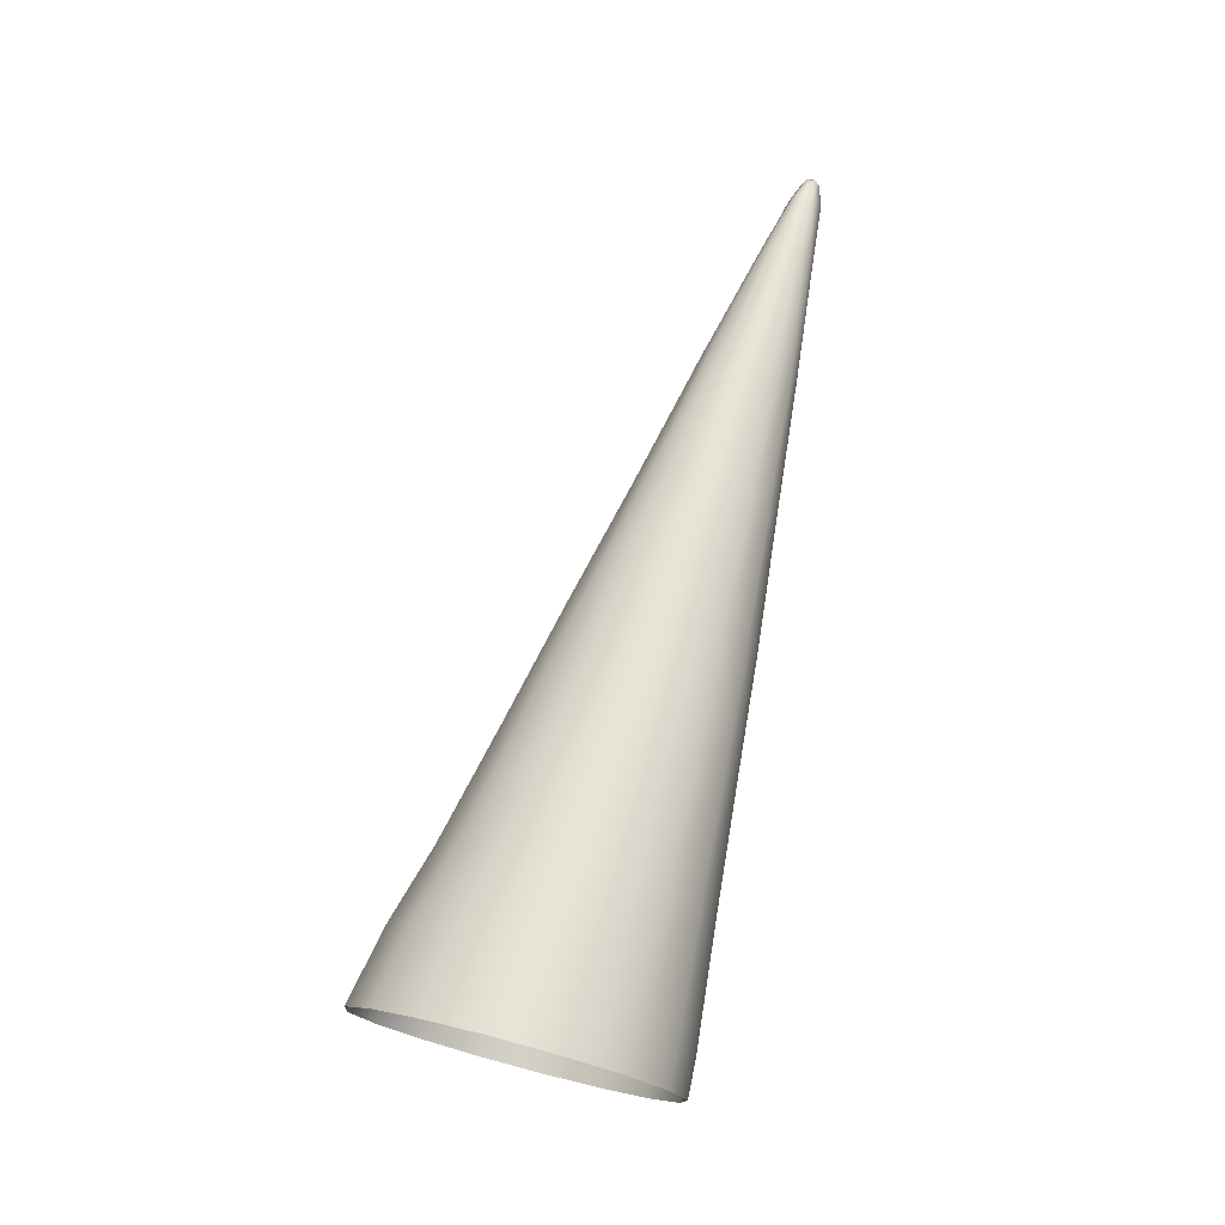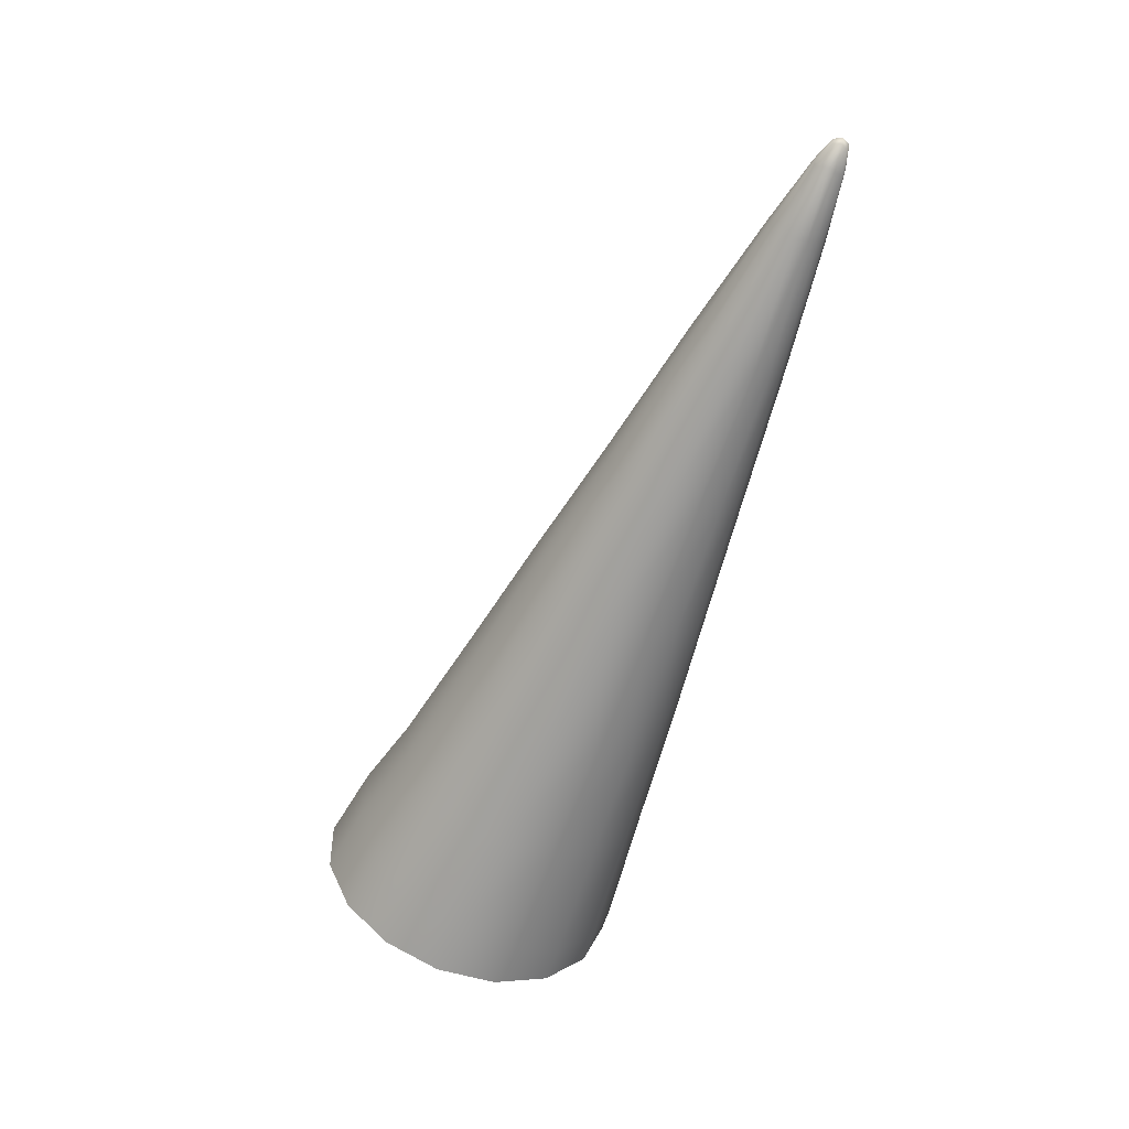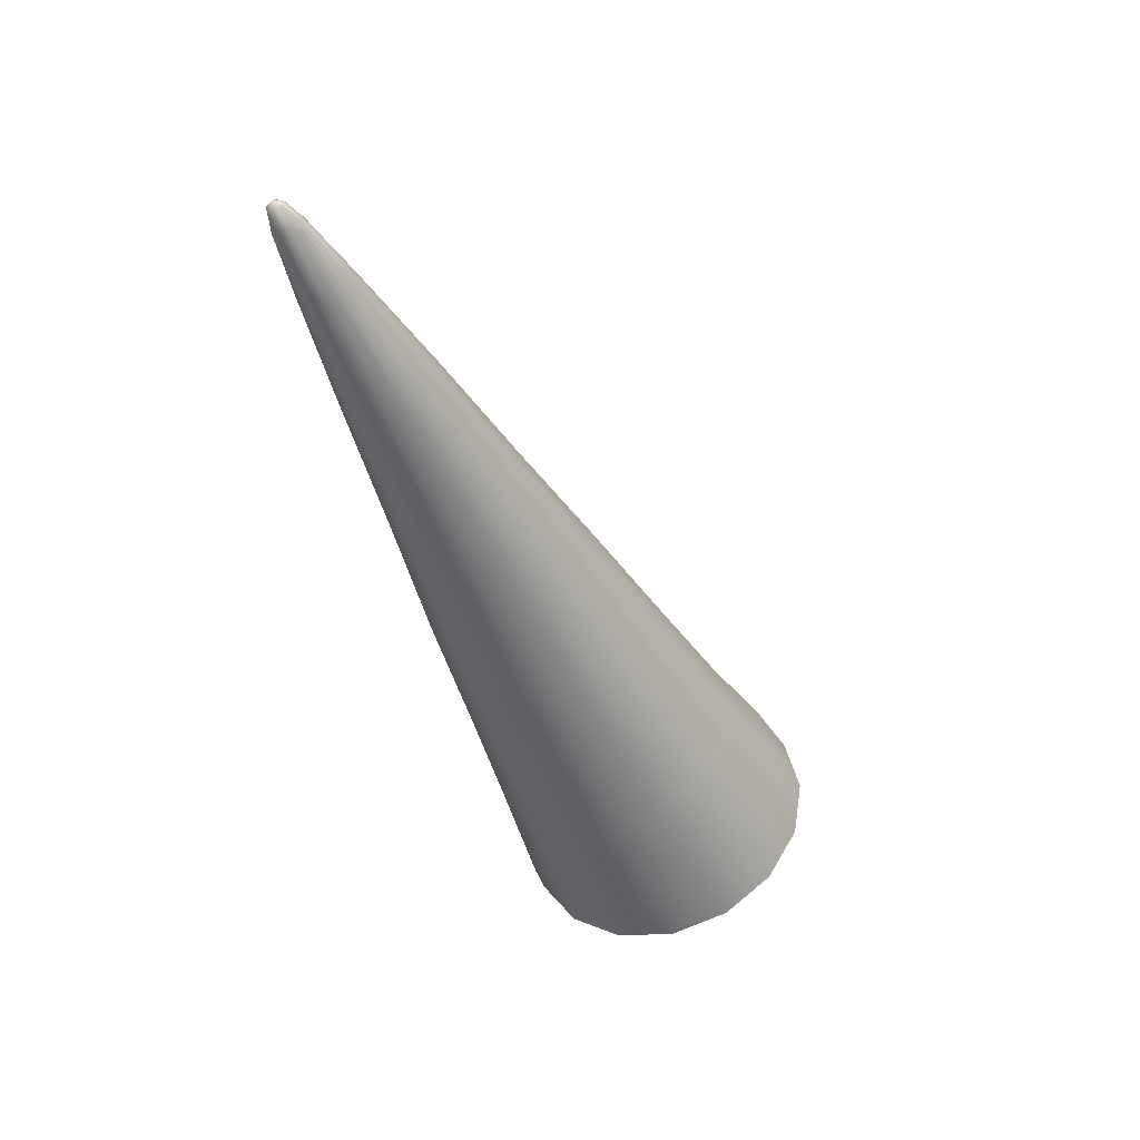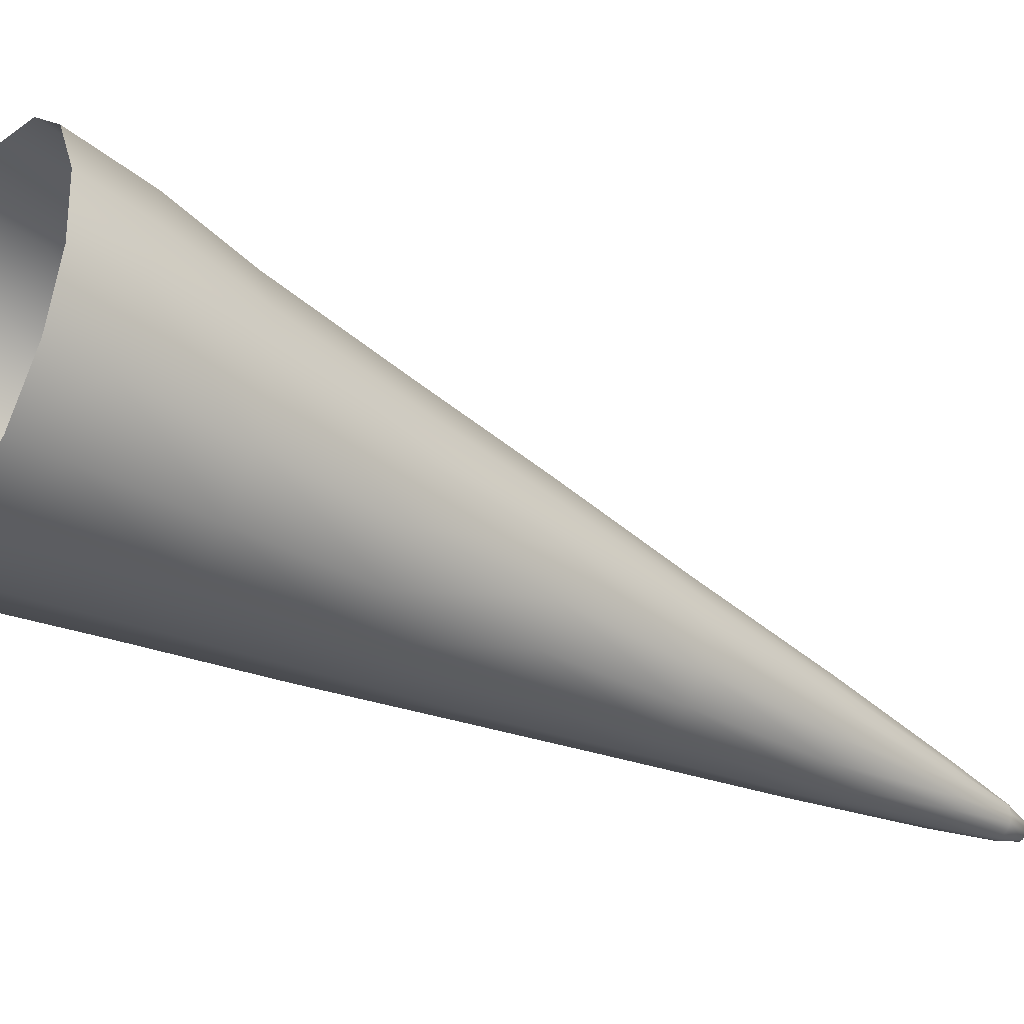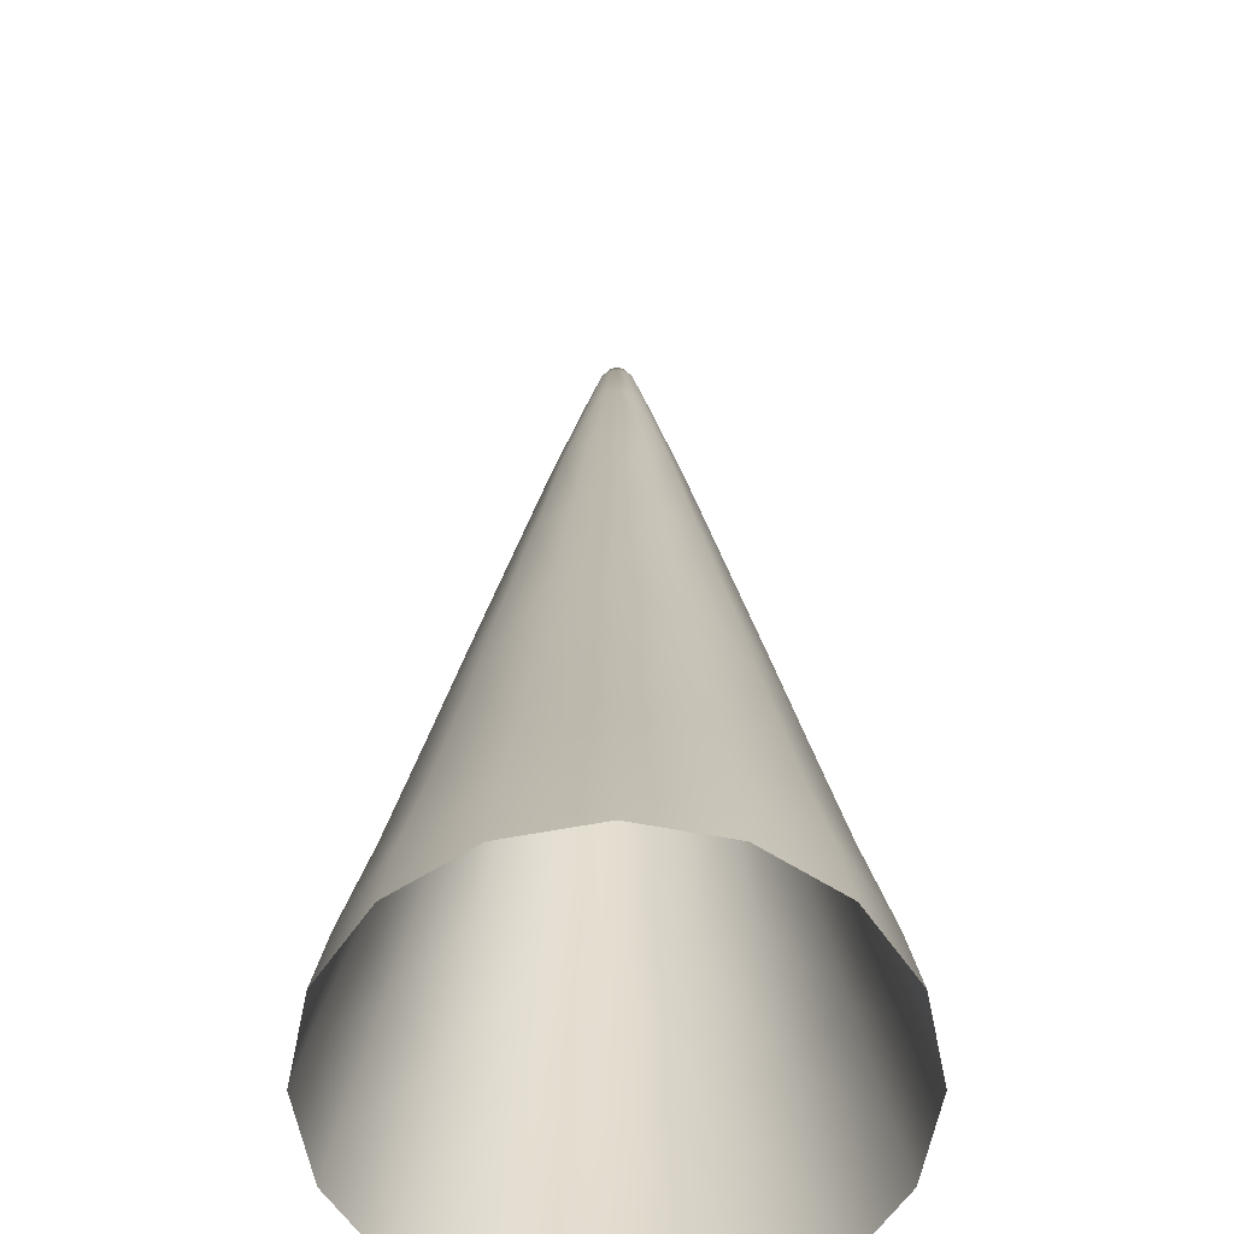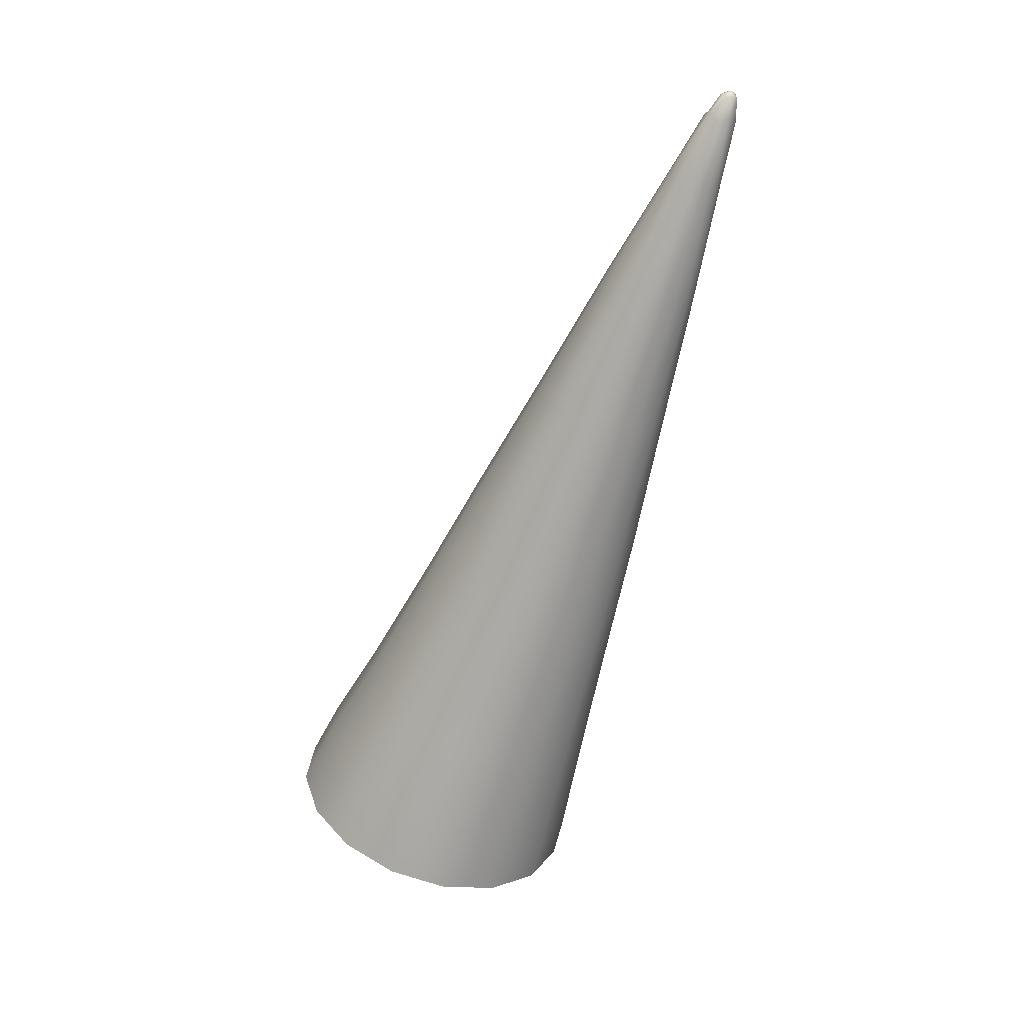
<metadata>
{"format":"obj","ext":"obj","renderer":"f3d","projection":"perspective","resolution":1024,"background":"white","views":[{"elev":-4.2,"azim":-126.4,"up":"+Z"},{"elev":27.4,"azim":-81.0,"up":"+Z"},{"elev":45.3,"azim":88.7,"up":"+Z"},{"elev":0.8,"azim":-117.8,"up":"+Y"},{"elev":49.0,"azim":-180.0,"up":"+Y"},{"elev":36.7,"azim":-117.3,"up":"+Z"}]}
</metadata>
<code>
g pm0731_00_BeakCloseSkin
v -4.324e-33 0.1551 0.1138
v -0.006661 0.1584 0.1054
v -4.211e-33 0.1597 0.1058
v -0.006193 0.1543 0.1128
v -0.01231 0.1549 0.1042
v -0.005575 0.1491 0.1206
v -4.365e-33 0.1501 0.1209
v -0.01154 0.1514 0.1109
v -0.01608 0.1496 0.1025
v -0.004724 0.1417 0.1328
v -4.503e-33 0.1426 0.1331
v -4.643e-33 0.1354 0.1449
v -0.0103 0.1461 0.1196
v -0.01522 0.1469 0.1083
v -0.01741 0.1434 0.1004
v -0.008696 0.1391 0.1319
v -0.003912 0.1347 0.1447
v -0.01347 0.1417 0.1181
v -0.01659 0.1412 0.1056
v -0.01608 0.1372 0.09831
v -0.0114 0.1355 0.1307
v -0.01458 0.1365 0.1164
v -0.01542 0.1355 0.103
v -0.01231 0.132 0.09655
v -0.002977 0.1267 0.1579
v -4.787e-33 0.1272 0.1581
v -0.007273 0.1325 0.144
v -0.01236 0.1309 0.1292
v -0.01347 0.1313 0.1146
v -0.0119 0.1307 0.1004
v -0.006661 0.1285 0.09537
v -0.001995 0.1185 0.1717
v -4.952e-33 0.1189 0.1718
v -5.079e-33 0.1114 0.1838
v -0.001073 0.1112 0.1837
v -5.132e-33 0.1072 0.1901
v -0.003686 0.1174 0.1713
v -0.01144 0.1265 0.1277
v -0.01032 0.1269 0.1132
v -0.0055 0.1251 0.1574
v -0.008733 0.1228 0.1265
v -0.001982 0.1105 0.1835
v -0.004815 0.1158 0.1708
v -0.00717 0.1227 0.1566
v -0.0005926 0.1071 0.19
v -0.009425 0.1294 0.143
v -0.01023 0.1257 0.1418
v -0.00778 0.1199 0.1557
v -0.005212 0.1138 0.1701
v -0.00259 0.1096 0.1832
v -0.009459 0.122 0.1406
v -0.007188 0.117 0.1548
v -0.004815 0.1119 0.1695
v -0.00109 0.1071 0.1897
v -0.002803 0.1084 0.1829
v -0.001314 0.1064 0.1898
v -0.000589 0.1055 0.1919
v -5.126e-33 0.1054 0.1922
v -0.0007298 0.1047 0.1919
v -5.075e-33 0.1045 0.1923
v -0.001396 0.1057 0.1896
v -0.0006294 0.1041 0.1914
v -5.003e-33 0.1039 0.1916
v -0.00259 0.1074 0.1825
v -0.001348 0.105 0.1893
v -0.0006249 0.1042 0.189
v -4.892e-33 0.1041 0.1891
v -4.629e-33 0.1056 0.1819
v -0.003686 0.1102 0.169
v -0.001982 0.1064 0.1822
v -0.001129 0.1044 0.1888
v -0.001073 0.1058 0.182
v -4.162e-33 0.1087 0.1685
v -0.001995 0.1091 0.1686
v -0.005501 0.1146 0.154
v -0.002977 0.113 0.1535
v -3.647e-33 0.1125 0.1533
v -0.007242 0.1188 0.1396
v -0.00392 0.1167 0.1389
v -3.146e-33 0.1161 0.1387
v -2.689e-33 0.1193 0.1254
v -0.004686 0.1203 0.1257
v -0.005588 0.1239 0.1122
v -2.237e-33 0.1228 0.1118
v -0.006478 0.1274 0.09858
v -1.76e-33 0.1263 0.09781
v -1.675e-33 0.1272 0.09495
v -4.324e-33 0.1551 0.1138
v -4.211e-33 0.1597 0.1058
v 0.006661 0.1584 0.1054
v 0.006193 0.1543 0.1128
v 0.01231 0.1549 0.1042
v 0.005575 0.1491 0.1206
v -4.365e-33 0.1501 0.1209
v 0.01154 0.1514 0.1109
v 0.01608 0.1496 0.1025
v 0.004724 0.1417 0.1328
v -4.503e-33 0.1426 0.1331
v -4.643e-33 0.1354 0.1449
v 0.0103 0.1461 0.1196
v 0.01522 0.1469 0.1083
v 0.01741 0.1434 0.1004
v 0.008696 0.1391 0.1319
v 0.003912 0.1347 0.1447
v 0.01347 0.1417 0.1181
v 0.01659 0.1412 0.1056
v 0.01608 0.1372 0.09831
v 0.0114 0.1355 0.1307
v 0.01458 0.1365 0.1164
v 0.01542 0.1355 0.103
v 0.01231 0.132 0.09655
v 0.002977 0.1267 0.1579
v -4.787e-33 0.1272 0.1581
v 0.007273 0.1325 0.144
v 0.01236 0.1309 0.1292
v 0.01347 0.1313 0.1146
v 0.0119 0.1307 0.1004
v 0.006661 0.1285 0.09537
v 0.0055 0.1251 0.1574
v 0.001995 0.1185 0.1717
v -4.952e-33 0.1189 0.1718
v -5.079e-33 0.1114 0.1838
v 0.003686 0.1174 0.1713
v 0.001073 0.1112 0.1837
v -5.132e-33 0.1072 0.1901
v 0.01032 0.1269 0.1132
v 0.006478 0.1274 0.09858
v -1.675e-33 0.1272 0.09495
v -1.76e-33 0.1263 0.09781
v -2.237e-33 0.1228 0.1118
v 0.005588 0.1239 0.1122
v -2.689e-33 0.1193 0.1254
v 0.004686 0.1203 0.1257
v 0.008733 0.1228 0.1265
v 0.00392 0.1167 0.1389
v -3.146e-33 0.1161 0.1387
v -3.647e-33 0.1125 0.1533
v 0.007242 0.1188 0.1396
v 0.002977 0.113 0.1535
v -4.162e-33 0.1087 0.1685
v 0.01144 0.1265 0.1277
v 0.009459 0.122 0.1406
v 0.005501 0.1146 0.154
v 0.001995 0.1091 0.1686
v 0.01023 0.1257 0.1418
v 0.007188 0.117 0.1548
v 0.009425 0.1294 0.143
v 0.00778 0.1199 0.1557
v 0.00717 0.1227 0.1566
v 0.003686 0.1102 0.169
v 0.001073 0.1058 0.182
v -4.629e-33 0.1056 0.1819
v 0.004815 0.1119 0.1695
v 0.004815 0.1158 0.1708
v 0.005212 0.1138 0.1701
v 0.001982 0.1064 0.1822
v 0.0006249 0.1042 0.189
v -4.892e-33 0.1041 0.1891
v -5.003e-33 0.1039 0.1916
v 0.001982 0.1105 0.1835
v 0.00259 0.1074 0.1825
v 0.00259 0.1096 0.1832
v 0.002803 0.1084 0.1829
v 0.001129 0.1044 0.1888
v 0.0006294 0.1041 0.1914
v -5.075e-33 0.1045 0.1923
v 0.001348 0.105 0.1893
v 0.001396 0.1057 0.1896
v 0.0007298 0.1047 0.1919
v -5.126e-33 0.1054 0.1922
v 0.001314 0.1064 0.1898
v 0.000589 0.1055 0.1919
v 0.0005926 0.1071 0.19
v 0.00109 0.1071 0.1897
g pm0731_00_BeakCloseSkin_0
f 3 2 1
f 2 4 1
f 2 5 4
f 4 6 1
f 6 7 1
f 5 8 4
f 5 9 8
f 6 10 7
f 10 11 7
f 12 11 10
f 13 6 4
f 8 13 4
f 9 14 8
f 9 15 14
f 16 10 6
f 13 16 6
f 17 12 10
f 17 10 16
f 18 13 8
f 14 18 8
f 15 19 14
f 15 20 19
f 21 16 13
f 18 21 13
f 22 18 14
f 19 22 14
f 20 23 19
f 20 24 23
f 17 25 12
f 25 26 12
f 27 17 16
f 27 16 21
f 28 21 18
f 22 28 18
f 29 22 19
f 23 29 19
f 24 30 23
f 24 31 30
f 25 32 26
f 32 33 26
f 33 32 34
f 32 35 34
f 34 35 36
f 37 32 25
f 32 37 35
f 38 28 22
f 29 38 22
f 39 29 23
f 30 39 23
f 40 37 25
f 40 25 17
f 27 40 17
f 41 38 29
f 39 41 29
f 37 42 35
f 43 37 40
f 37 43 42
f 44 40 27
f 44 43 40
f 35 42 45
f 35 45 36
f 46 44 27
f 46 27 21
f 46 21 28
f 47 28 38
f 47 46 28
f 48 44 46
f 47 48 46
f 49 43 44
f 48 49 44
f 43 50 42
f 43 49 50
f 51 47 38
f 51 38 41
f 52 48 47
f 51 52 47
f 53 49 48
f 52 53 48
f 42 50 54
f 42 54 45
f 49 55 50
f 49 53 55
f 50 56 54
f 45 54 56
f 50 55 56
f 57 45 56
f 36 45 57
f 58 36 57
f 58 57 59
f 59 57 56
f 60 58 59
f 55 61 56
f 61 59 56
f 60 59 62
f 59 61 62
f 63 60 62
f 53 64 55
f 55 64 61
f 61 65 62
f 64 65 61
f 63 62 66
f 67 63 66
f 68 67 66
f 53 69 64
f 69 53 52
f 64 70 65
f 69 70 64
f 62 65 71
f 66 62 71
f 70 71 65
f 72 68 66
f 72 66 71
f 70 72 71
f 73 68 72
f 74 72 70
f 69 74 70
f 74 73 72
f 75 69 52
f 74 69 75
f 75 52 51
f 73 74 76
f 76 74 75
f 77 73 76
f 78 75 51
f 76 75 78
f 78 51 41
f 77 76 79
f 79 76 78
f 80 77 79
f 80 79 81
f 78 41 82
f 79 78 82
f 79 82 81
f 82 41 39
f 81 82 83
f 83 82 39
f 84 81 83
f 83 39 30
f 84 83 85
f 85 83 30
f 86 84 85
f 31 85 30
f 87 86 85
f 31 87 85
f 90 89 88
f 91 90 88
f 92 90 91
f 93 91 88
f 94 93 88
f 95 92 91
f 96 92 95
f 97 93 94
f 98 97 94
f 98 99 97
f 93 100 91
f 100 95 91
f 101 96 95
f 102 96 101
f 97 103 93
f 103 100 93
f 99 104 97
f 97 104 103
f 100 105 95
f 105 101 95
f 106 102 101
f 107 102 106
f 103 108 100
f 108 105 100
f 105 109 101
f 109 106 101
f 110 107 106
f 111 107 110
f 112 104 99
f 113 112 99
f 104 114 103
f 103 114 108
f 108 115 105
f 115 109 105
f 109 116 106
f 116 110 106
f 117 111 110
f 118 111 117
f 112 119 104
f 119 114 104
f 120 112 113
f 121 120 113
f 120 121 122
f 120 123 112
f 123 119 112
f 124 120 122
f 123 120 124
f 124 122 125
f 116 126 110
f 126 117 110
f 127 118 117
f 128 118 127
f 129 128 127
f 130 129 127
f 131 127 117
f 131 130 127
f 126 131 117
f 132 130 131
f 133 131 126
f 133 132 131
f 134 126 116
f 134 133 126
f 133 135 132
f 135 136 132
f 137 136 135
f 138 135 133
f 134 138 133
f 139 137 135
f 139 135 138
f 140 137 139
f 141 134 116
f 141 116 109
f 115 141 109
f 142 138 134
f 141 142 134
f 143 139 138
f 143 138 142
f 144 140 139
f 144 139 143
f 115 145 141
f 145 142 141
f 146 143 142
f 146 142 145
f 147 145 115
f 108 147 115
f 114 147 108
f 148 145 147
f 148 146 145
f 149 147 114
f 149 148 147
f 119 149 114
f 150 143 146
f 150 144 143
f 140 144 151
f 152 140 151
f 153 146 148
f 153 150 146
f 154 149 119
f 123 154 119
f 155 148 149
f 155 153 148
f 154 155 149
f 144 150 156
f 151 144 156
f 152 151 157
f 158 152 157
f 159 158 157
f 154 123 160
f 160 123 124
f 150 153 161
f 156 150 161
f 155 154 162
f 162 154 160
f 153 155 163
f 161 153 163
f 163 155 162
f 151 156 164
f 157 151 164
f 165 159 157
f 165 157 164
f 166 159 165
f 164 156 167
f 156 161 167
f 167 165 164
f 167 161 168
f 161 163 168
f 167 168 165
f 169 166 165
f 168 169 165
f 170 166 169
f 168 163 171
f 163 162 171
f 169 168 171
f 172 170 169
f 172 169 171
f 125 170 172
f 173 125 172
f 173 172 171
f 173 124 125
f 160 124 173
f 162 160 174
f 171 162 174
f 174 160 173
f 174 173 171

</code>
